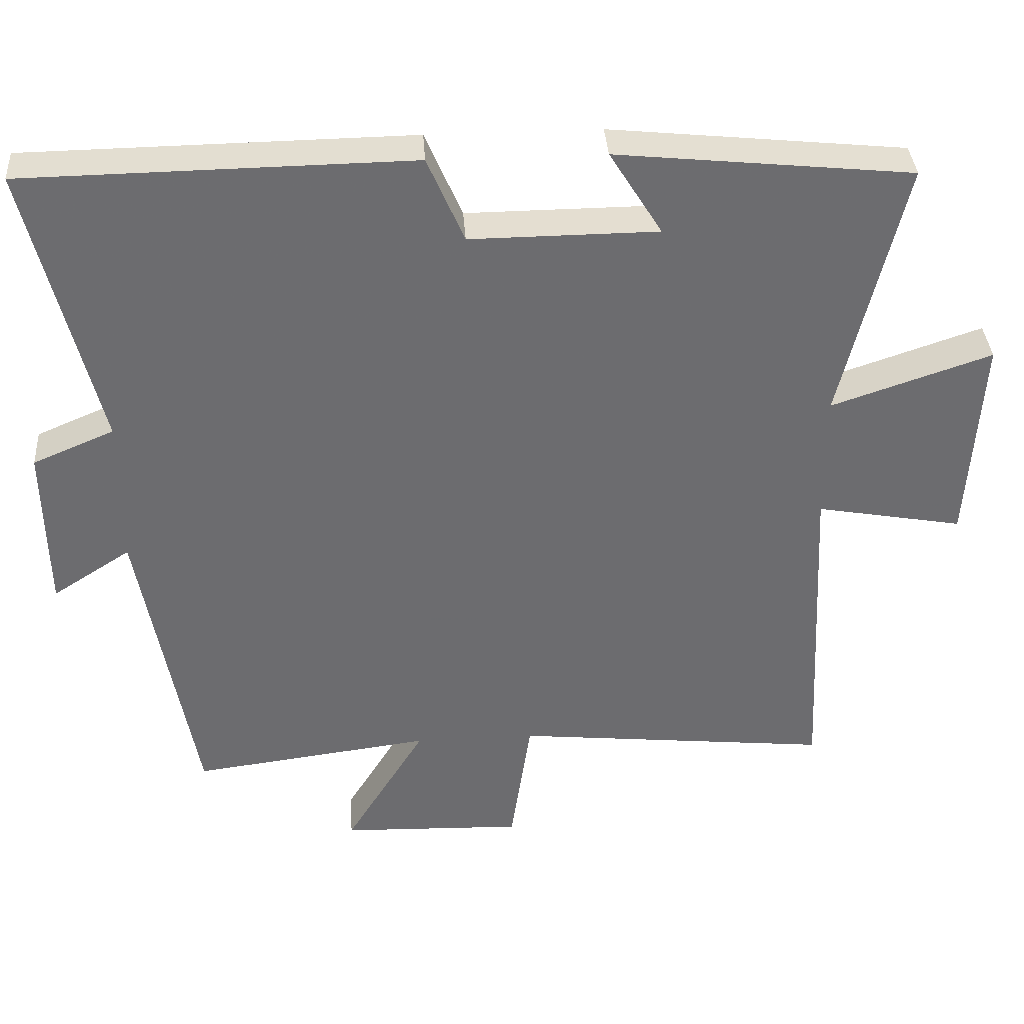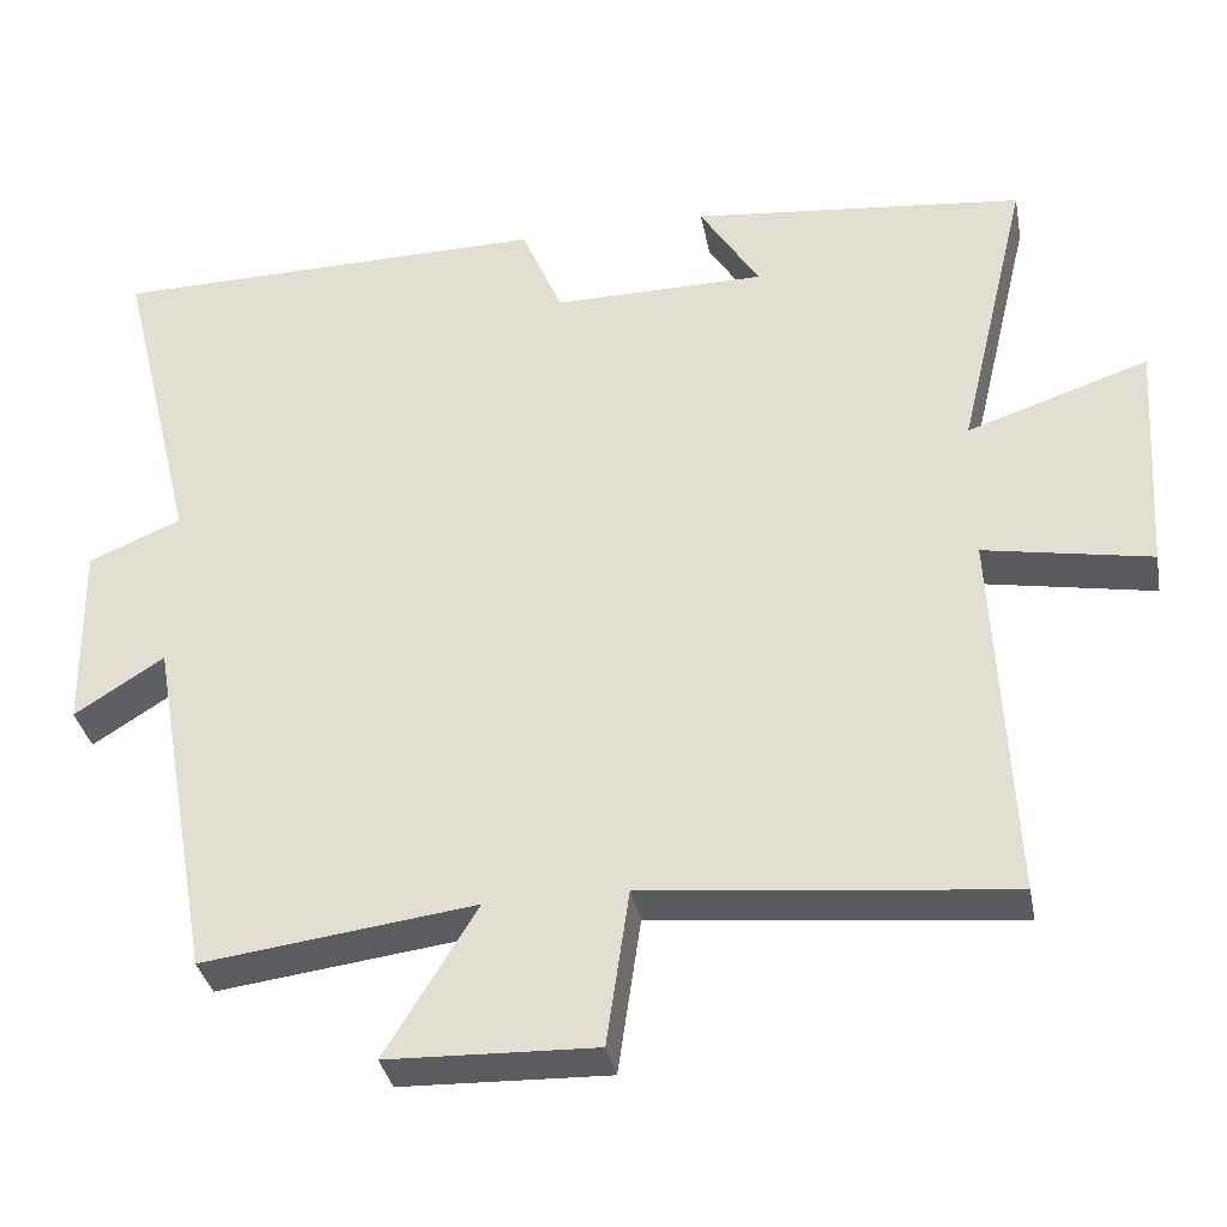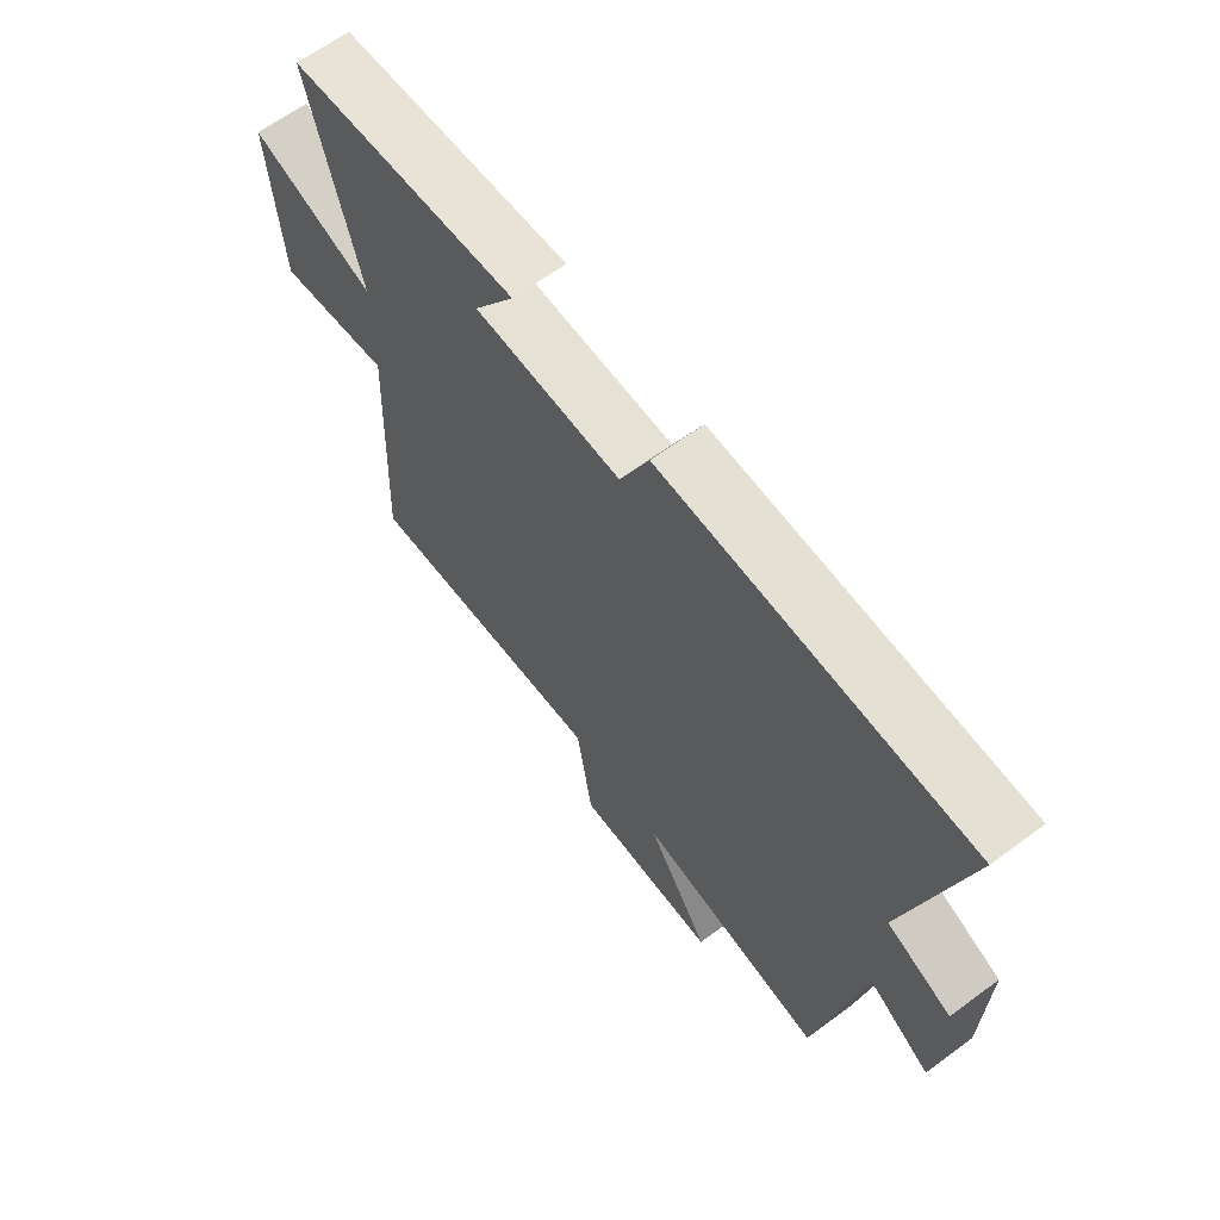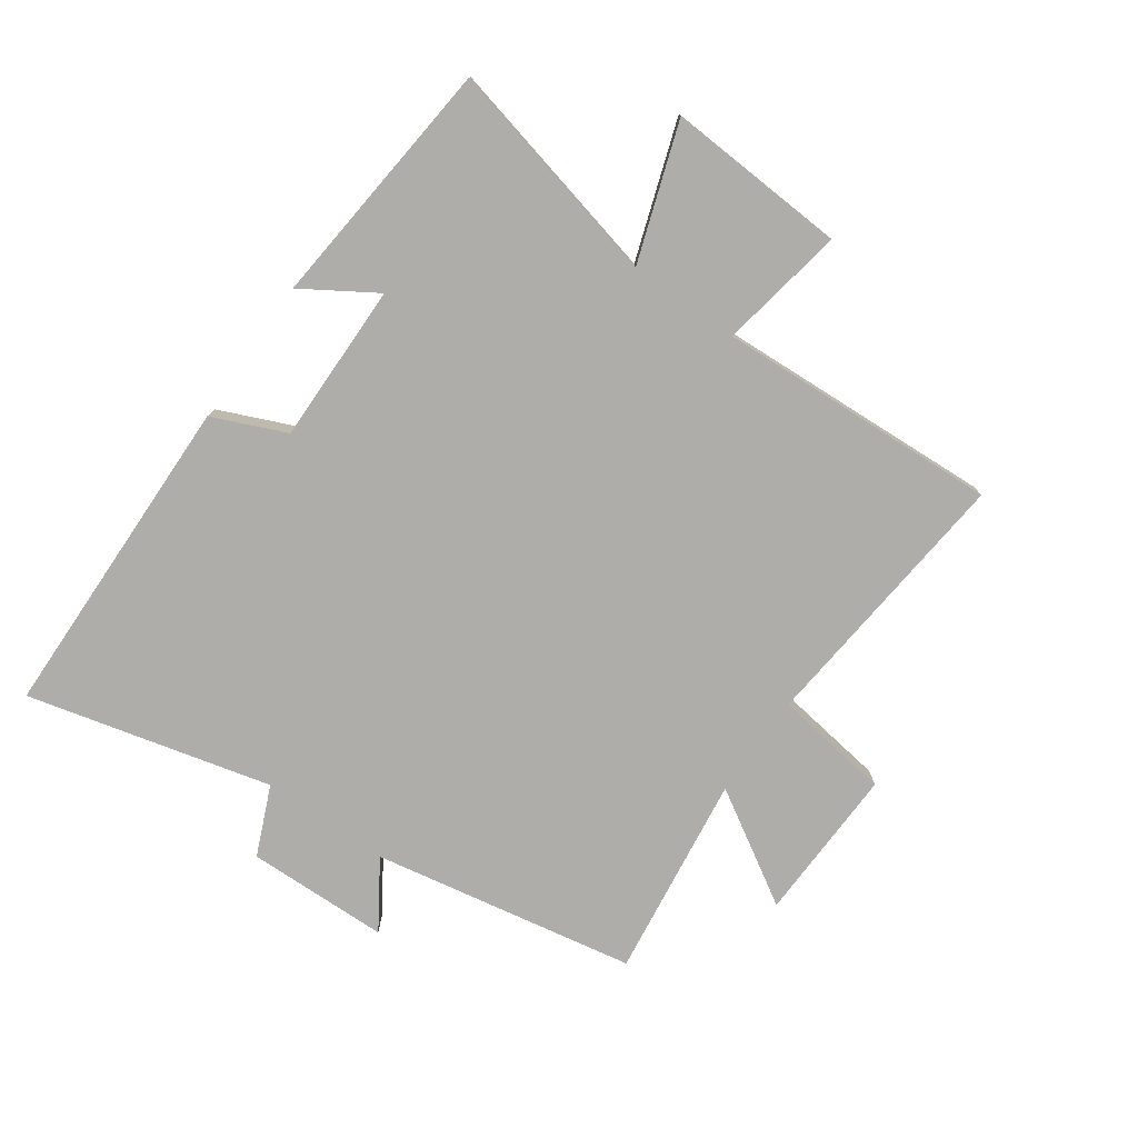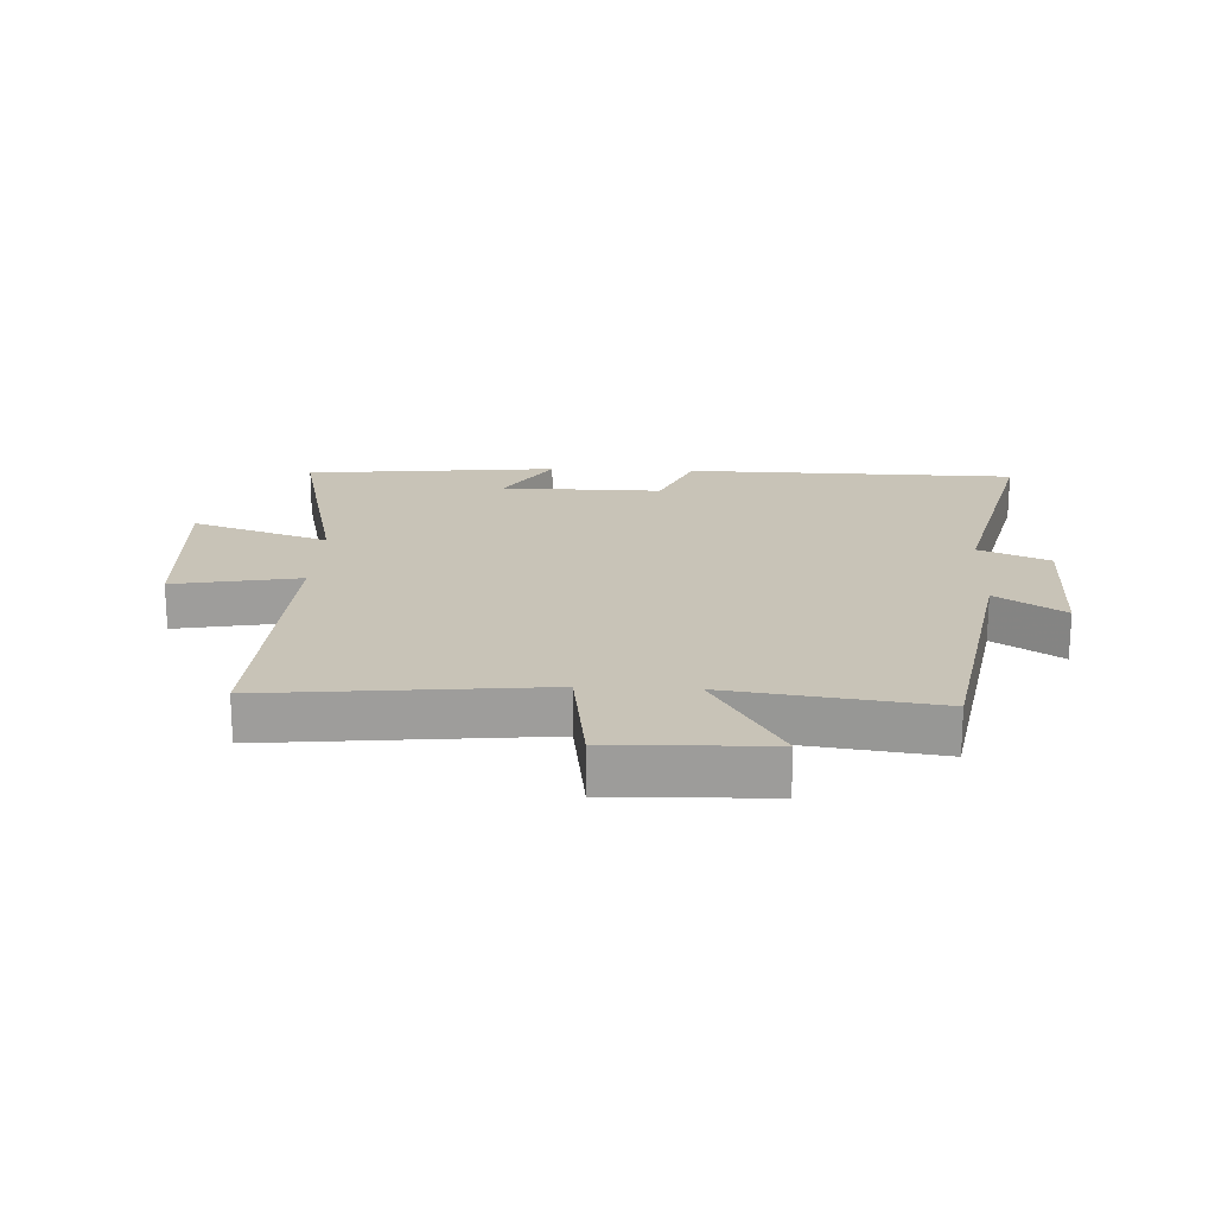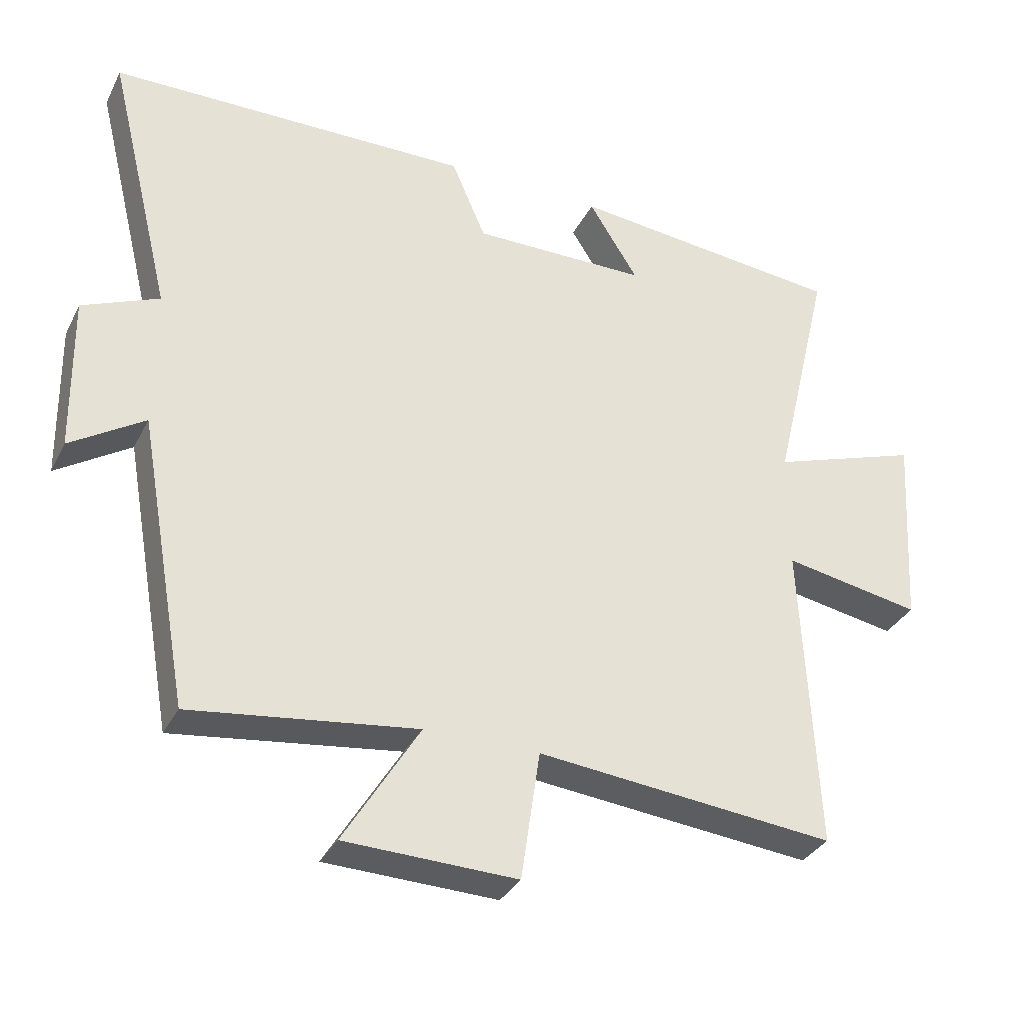
<metadata>
{"format":"obj","ext":"obj","renderer":"f3d","projection":"perspective","resolution":1024,"background":"white","views":[{"elev":36.5,"azim":-3.8,"up":"+Z"},{"elev":-34.8,"azim":10.7,"up":"+Z"},{"elev":64.8,"azim":-126.6,"up":"+Z"},{"elev":-77.1,"azim":55.0,"up":"+Y"},{"elev":19.8,"azim":-177.2,"up":"+Y"},{"elev":-33.4,"azim":-23.7,"up":"+Z"}]}
</metadata>
<code>
v -0.597 0.07 0.492
v -0.06 0.07 0.5
v -0.009 0.07 0.381
v 0.251 0.07 0.383
v 0.178 0.07 0.5
v 0.587 0.07 0.458
v 0.5 0.07 0.094
v 0.722 0.07 0.169
v 0.704 0.07 -0.123
v 0.5 0.07 -0.086
v 0.522 0.07 -0.545
v 0.08 0.07 -0.5
v 0.052 0.07 -0.691
v -0.202 0.07 -0.683
v -0.09 0.07 -0.5
v -0.423 0.07 -0.543
v -0.5 0.07 -0.114
v -0.609 0.07 -0.184
v -0.613 0.07 0.048
v -0.5 0.07 0.096
v -0.597 0 0.492
v -0.06 0 0.5
v -0.009 0 0.381
v 0.251 0 0.383
v 0.178 0 0.5
v 0.587 0 0.458
v 0.5 0 0.094
v 0.722 0 0.169
v 0.704 0 -0.123
v 0.5 0 -0.086
v 0.522 0 -0.545
v 0.08 0 -0.5
v 0.052 0 -0.691
v -0.202 0 -0.683
v -0.09 0 -0.5
v -0.423 0 -0.543
v -0.5 0 -0.114
v -0.609 0 -0.184
v -0.613 0 0.048
v -0.5 0 0.096
f 17 18 19 20
f 15 16 17 20
f 1 2 3
f 20 1 3
f 15 20 3
f 12 13 14 15
f 12 15 3 4
f 10 11 12 4
f 7 8 9 10
f 7 10 4
f 4 5 6 7
f 40 39 38 37
f 40 37 36 35
f 23 22 21
f 23 21 40
f 23 40 35
f 35 34 33 32
f 24 23 35 32
f 24 32 31 30
f 30 29 28 27
f 24 30 27
f 27 26 25 24
f 1 21 22 2
f 2 22 23 3
f 3 23 24 4
f 4 24 25 5
f 5 25 26 6
f 6 26 27 7
f 7 27 28 8
f 8 28 29 9
f 9 29 30 10
f 10 30 31 11
f 11 31 32 12
f 12 32 33 13
f 13 33 34 14
f 14 34 35 15
f 15 35 36 16
f 16 36 37 17
f 17 37 38 18
f 18 38 39 19
f 19 39 40 20
f 20 40 21 1

</code>
